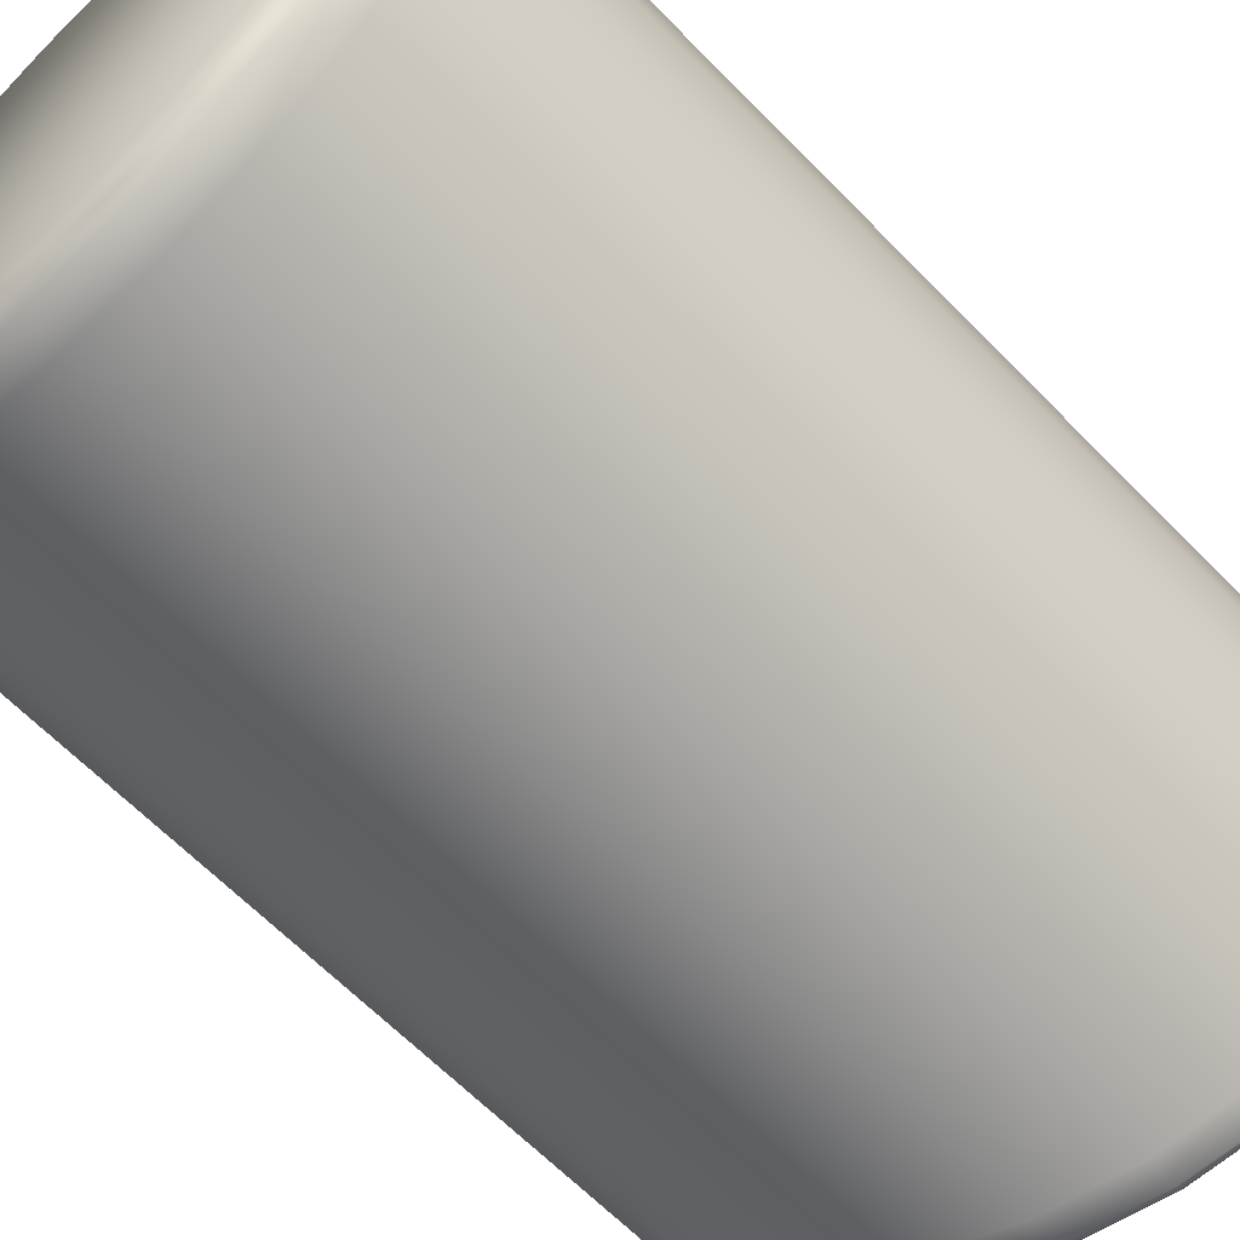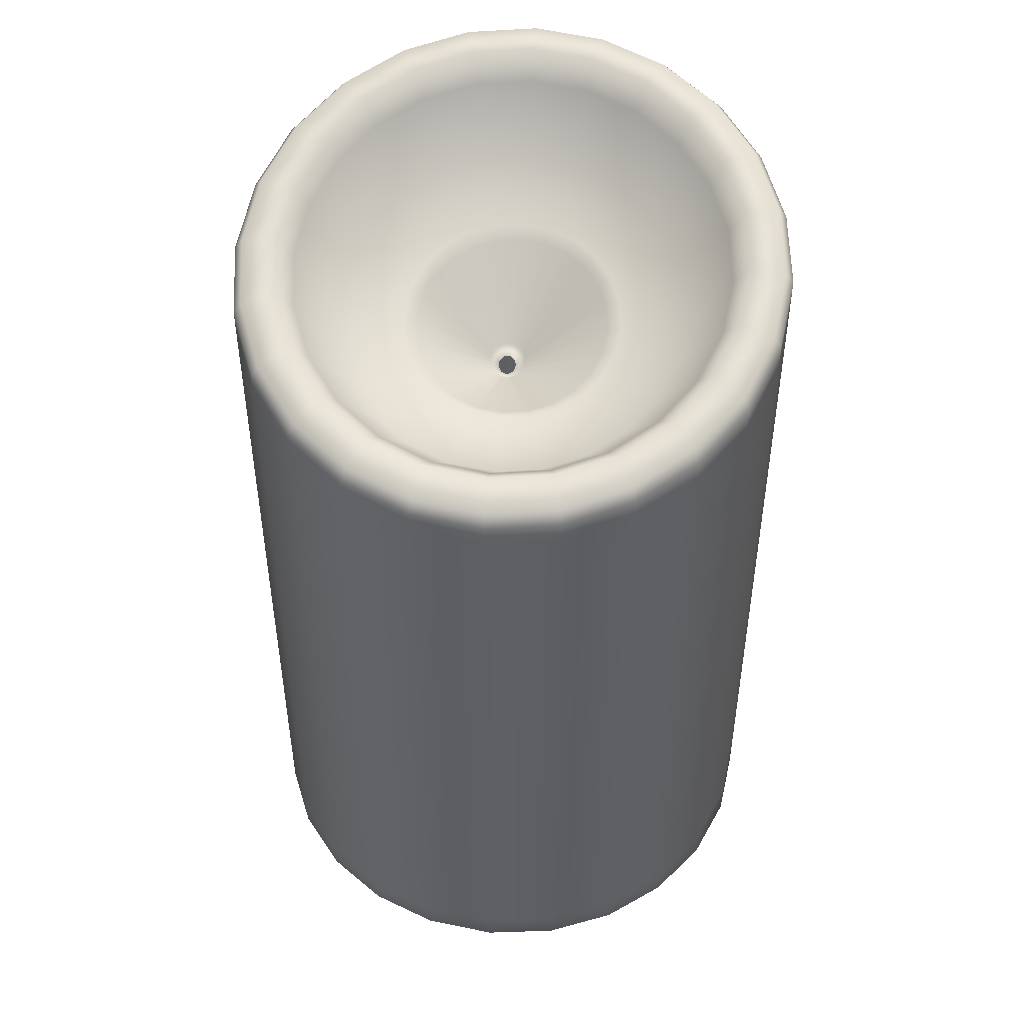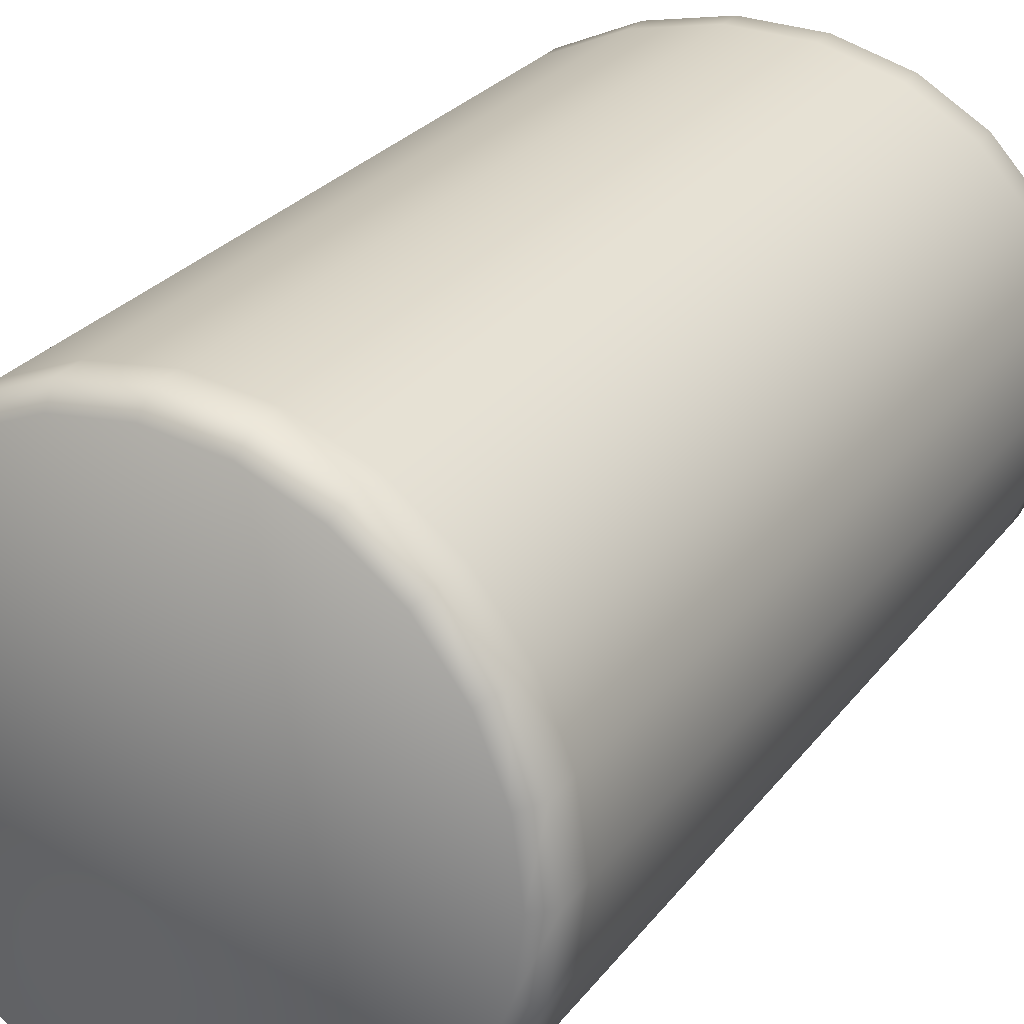
<metadata>
{"format":"obj","ext":"obj","renderer":"f3d","projection":"perspective","resolution":1024,"background":"white","views":[{"elev":-63.1,"azim":-136.1,"up":"+Y"},{"elev":47.8,"azim":95.4,"up":"+Z"},{"elev":26.9,"azim":-151.0,"up":"+Y"}]}
</metadata>
<code>
o MeshCylinder_0_GeomSubset_0
v 0 0.01581 0.02831
v -0.004094 0.01527 0.02954
v -0.00791 0.01369 0.03069
v -0.01119 0.01118 0.03167
v -0.0137 0.007903 0.03243
v -0.01528 0.004091 0.03291
v -0.01582 0 0.03307
v -0.01528 -0.004091 0.03291
v -0.0137 -0.007903 0.03243
v -0.01119 -0.01118 0.03167
v -0.00791 -0.01369 0.03069
v -0.004094 -0.01527 0.02954
v 0 -0.01581 0.02831
v 0.004094 -0.01527 0.02707
v 0.00791 -0.01369 0.02592
v 0.01119 -0.01118 0.02493
v 0.0137 -0.007903 0.02418
v 0.01528 -0.004091 0.0237
v 0.01582 0 0.02354
v 0.01528 0.004091 0.0237
v 0.0137 0.007903 0.02418
v 0.01119 0.01118 0.02493
v 0.00791 0.01369 0.02592
v 0.004094 0.01527 0.02707
v 0 0.02147 0.03519
v -0.005561 0.02074 0.03687
v -0.01074 0.01859 0.03843
v -0.01519 0.01518 0.03977
v -0.01861 0.01073 0.0408
v -0.02075 0.005556 0.04144
v -0.02149 0 0.04166
v -0.02075 -0.005556 0.04144
v -0.01861 -0.01073 0.0408
v -0.01519 -0.01518 0.03977
v -0.01074 -0.01859 0.03843
v -0.005561 -0.02074 0.03687
v 0 -0.02147 0.03519
v 0.005561 -0.02074 0.03352
v 0.01074 -0.01859 0.03196
v 0.01519 -0.01518 0.03062
v 0.01861 -0.01073 0.02959
v 0.02075 -0.005556 0.02894
v 0.02149 0 0.02872
v 0.02075 0.005556 0.02894
v 0.01861 0.01073 0.02959
v 0.01519 0.01518 0.03062
v 0.01074 0.01859 0.03196
v 0.005561 0.02074 0.03352
v 0 0.0197 0.03338
v -0.005103 0.01903 0.03492
v -0.009859 0.01706 0.03635
v -0.01394 0.01393 0.03758
v -0.01708 0.00985 0.03852
v -0.01905 0.005099 0.03911
v -0.01972 0 0.03932
v -0.01905 -0.005099 0.03911
v -0.01708 -0.00985 0.03852
v -0.01394 -0.01393 0.03758
v -0.009859 -0.01706 0.03635
v -0.005103 -0.01903 0.03492
v 0 -0.0197 0.03338
v 0.005103 -0.01903 0.03184
v 0.009859 -0.01706 0.03041
v 0.01394 -0.01393 0.02918
v 0.01708 -0.00985 0.02823
v 0.01905 -0.005099 0.02764
v 0.01972 0 0.02744
v 0.01905 0.005099 0.02764
v 0.01708 0.00985 0.02823
v 0.01394 0.01393 0.02918
v 0.009859 0.01706 0.03041
v 0.005103 0.01903 0.03184
v 0 0.0235 -0.04012
v 0 0.025 -0.03863
v -0.006082 0.0227 -0.04012
v -0.006471 0.02415 -0.03863
v -0.01175 0.02035 -0.04012
v -0.0125 0.02165 -0.03863
v -0.01662 0.01662 -0.04012
v -0.01768 0.01768 -0.03863
v -0.02035 0.01175 -0.04012
v -0.02165 0.0125 -0.03863
v -0.0227 0.006082 -0.04012
v -0.02415 0.00647 -0.03863
v -0.0235 0 -0.04012
v -0.025 0 -0.03863
v -0.0227 -0.006082 -0.04012
v -0.02415 -0.00647 -0.03863
v -0.02035 -0.01175 -0.04012
v -0.02165 -0.0125 -0.03863
v -0.01662 -0.01662 -0.04012
v -0.01768 -0.01768 -0.03863
v -0.01175 -0.02035 -0.04012
v -0.0125 -0.02165 -0.03863
v -0.006082 -0.0227 -0.04012
v -0.006471 -0.02415 -0.03863
v 0 -0.0235 -0.04012
v 0 -0.025 -0.03863
v 0.006082 -0.0227 -0.04012
v 0.006471 -0.02415 -0.03863
v 0.01175 -0.02035 -0.04012
v 0.0125 -0.02165 -0.03863
v 0.01662 -0.01662 -0.04012
v 0.01768 -0.01768 -0.03863
v 0.02035 -0.01175 -0.04012
v 0.02165 -0.0125 -0.03863
v 0.0227 -0.006082 -0.04012
v 0.02415 -0.00647 -0.03863
v 0.0235 0 -0.04012
v 0.025 0 -0.03863
v 0.0227 0.006082 -0.04012
v 0.02415 0.00647 -0.03863
v 0.02035 0.01175 -0.04012
v 0.02165 0.0125 -0.03863
v 0.01662 0.01662 -0.04012
v 0.01768 0.01768 -0.03863
v 0.01175 0.02035 -0.04012
v 0.0125 0.02165 -0.03863
v 0.006082 0.0227 -0.04012
v 0.006471 0.02415 -0.03863
v -0.006303 0.0235 0.03653
v -0.006476 0.02415 0.03576
v 0 0.025 0.03381
v 0 0.02433 0.03463
v -0.01218 0.02107 0.0383
v -0.01251 0.02165 0.03757
v -0.01722 0.01721 0.03982
v -0.01769 0.01768 0.03913
v -0.02109 0.01217 0.04098
v -0.02167 0.0125 0.04033
v -0.02353 0.006298 0.04172
v -0.02417 0.00647 0.04109
v -0.02435 0 0.04197
v -0.02502 0 0.04134
v -0.02353 -0.006298 0.04172
v -0.02417 -0.00647 0.04109
v -0.02109 -0.01217 0.04098
v -0.02167 -0.0125 0.04033
v -0.01722 -0.01721 0.03982
v -0.01769 -0.01768 0.03913
v -0.01218 -0.02107 0.0383
v -0.01251 -0.02165 0.03757
v -0.006303 -0.0235 0.03653
v -0.006476 -0.02415 0.03576
v 0 -0.02433 0.03463
v 0 -0.025 0.03381
v 0.006303 -0.0235 0.03273
v 0.006476 -0.02415 0.03186
v 0.01218 -0.02107 0.03096
v 0.01251 -0.02165 0.03004
v 0.01722 -0.01721 0.02944
v 0.01769 -0.01768 0.02848
v 0.02109 -0.01217 0.02828
v 0.02167 -0.0125 0.02728
v 0.02353 -0.006298 0.02754
v 0.02417 -0.00647 0.02652
v 0.02435 0 0.02729
v 0.02502 0 0.02627
v 0.02353 0.006298 0.02754
v 0.02417 0.00647 0.02652
v 0.02109 0.01217 0.02828
v 0.02167 0.0125 0.02728
v 0.01722 0.01721 0.02944
v 0.01769 0.01768 0.02848
v 0.01218 0.02107 0.03096
v 0.01251 0.02165 0.03004
v 0.006303 0.0235 0.03273
v 0.006476 0.02415 0.03186
v 0.000127 0.000342 0.02187
v 0.000336 0.000382 0.02171
v -5.6e-05 0.000232 0.02201
v -0.000196 7.8e-05 0.02211
v -0.000286 -9.3e-05 0.02218
v -0.000333 -0.000258 0.02222
v -0.000348 -0.000413 0.02223
v -0.000333 -0.000569 0.02222
v -0.000286 -0.000734 0.02218
v -0.000196 -0.000905 0.02211
v -5.6e-05 -0.001059 0.02201
v 0.000127 -0.001169 0.02187
v 0.000336 -0.001209 0.02171
v 0.000545 -0.001169 0.02156
v 0.000729 -0.001059 0.02142
v 0.000868 -0.000905 0.02131
v 0.000958 -0.000734 0.02124
v 0.001006 -0.000569 0.02121
v 0.00102 -0.000413 0.0212
v 0.001006 -0.000258 0.02121
v 0.000958 -9.3e-05 0.02124
v 0.000868 7.8e-05 0.02131
v 0.000729 0.000232 0.02142
v 0.000545 0.000342 0.02156
v -0.002416 0.009011 0.02765
v 0 0.009328 0.02692
v -0.004668 0.008079 0.02832
v -0.006602 0.006596 0.02891
v -0.008086 0.004664 0.02935
v -0.009018 0.002414 0.02964
v -0.009336 0 0.02973
v -0.009018 -0.002414 0.02964
v -0.008086 -0.004664 0.02935
v -0.006602 -0.006596 0.02891
v -0.004668 -0.008079 0.02832
v -0.002416 -0.00901 0.02765
v 0 -0.009328 0.02692
v 0.002416 -0.00901 0.02619
v 0.004668 -0.008079 0.02551
v 0.006602 -0.006596 0.02493
v 0.008086 -0.004664 0.02448
v 0.009018 -0.002414 0.0242
v 0.009336 0 0.02411
v 0.009018 0.002414 0.0242
v 0.008086 0.004664 0.02448
v 0.006602 0.006596 0.02493
v 0.004668 0.008079 0.02551
v 0.002416 0.009011 0.02619
v -0.00259 -0.009657 0.02784
v 0 -0.009998 0.02706
v -0.008666 0.004999 0.02967
v -0.009665 0.002588 0.02997
v 0.009665 0.002588 0.02415
v 0.008666 0.004999 0.02445
v 0.00259 -0.009657 0.02628
v -0.01001 0 0.03008
v 0.007076 0.00707 0.02493
v 0.005003 -0.008658 0.02556
v -0.009665 -0.002588 0.02997
v 0.005003 0.008658 0.02556
v 0.007076 -0.00707 0.02493
v -0.008666 -0.004999 0.02967
v 0.00259 0.009657 0.02628
v 0 0.009998 0.02706
v -0.00259 0.009657 0.02784
v 0.008666 -0.004999 0.02445
v -0.007076 -0.00707 0.02919
v -0.005003 0.008658 0.02857
v 0.009665 -0.002588 0.02415
v -0.005003 -0.008658 0.02857
v -0.007076 0.00707 0.02919
v 0.01001 0 0.02405
v 0 0.008806 0.02658
v -0.002282 0.008505 0.02727
v -0.004406 0.007622 0.02791
v -0.006229 0.006219 0.02846
v -0.007625 0.004394 0.02888
v -0.008502 0.002274 0.02915
v -0.008801 0 0.02924
v -0.008502 -0.002274 0.02915
v -0.007625 -0.004394 0.02888
v -0.006229 -0.006219 0.02846
v -0.004406 -0.007622 0.02791
v -0.002282 -0.008505 0.02727
v 0 -0.008806 0.02658
v 0.002282 -0.008505 0.02589
v 0.004406 -0.007622 0.02524
v 0.006229 -0.006219 0.02469
v 0.007625 -0.004394 0.02427
v 0.008502 -0.002274 0.024
v 0.008801 0 0.02391
v 0.008502 0.002274 0.024
v 0.007625 0.004394 0.02427
v 0.006229 0.006219 0.02469
v 0.004406 0.007622 0.02524
v 0.002282 0.008505 0.02589
v 0.001578 0.000342 0.03776
v 0.001788 0.000382 0.0376
v 0.001395 0.000232 0.0379
v 0.001256 7.8e-05 0.038
v 0.001165 -9.3e-05 0.03807
v 0.001118 -0.000258 0.03811
v 0.001104 -0.000413 0.03812
v 0.001118 -0.000569 0.03811
v 0.001165 -0.000734 0.03807
v 0.001256 -0.000905 0.038
v 0.001395 -0.001059 0.0379
v 0.001578 -0.001169 0.03776
v 0.001788 -0.001209 0.0376
v 0.001997 -0.001169 0.03745
v 0.00218 -0.001059 0.03731
v 0.002319 -0.000905 0.0372
v 0.00241 -0.000734 0.03714
v 0.002457 -0.000569 0.0371
v 0.002471 -0.000413 0.03709
v 0.002457 -0.000258 0.0371
v 0.00241 -9.3e-05 0.03714
v 0.002319 7.8e-05 0.0372
v 0.00218 0.000232 0.03731
v 0.001997 0.000342 0.03745
v -0.000348 -0.000413 0.02864
v -0.000333 -0.000569 0.02863
v 0.000868 7.8e-05 0.02772
v 0.000729 0.000232 0.02783
v 0.000729 -0.001059 0.02783
v 0.000868 -0.000905 0.02772
v -0.000286 -0.000734 0.02859
v 0.000545 0.000342 0.02797
v 0.000336 0.000382 0.02813
v 0.000127 0.000342 0.02828
v 0.000958 -0.000734 0.02766
v -0.000196 -0.000905 0.02852
v -5.6e-05 0.000232 0.02842
v 0.001006 -0.000569 0.02762
v -5.6e-05 -0.001059 0.02842
v -0.000196 7.8e-05 0.02852
v 0.00102 -0.000413 0.02761
v 0.000127 -0.001169 0.02828
v -0.000286 -9.3e-05 0.02859
v 0.001006 -0.000258 0.02762
v 0.000336 -0.001209 0.02813
v -0.000333 -0.000258 0.02863
v 0.000958 -9.3e-05 0.02766
v 0.000545 -0.001169 0.02797
v 0.000301 0.001266 0.02222
v -0.000126 0.001199 0.02244
v -0.000513 0.001008 0.02263
v -0.000829 0.000722 0.02278
v -0.001057 0.000379 0.02288
v -0.001191 8e-06 0.02294
v -0.001235 -0.00037 0.02296
v -0.001191 -0.000748 0.02294
v -0.001057 -0.001119 0.02288
v -0.000829 -0.001463 0.02278
v -0.000513 -0.001748 0.02263
v -0.000126 -0.001939 0.02244
v 0.000301 -0.002006 0.02222
v 0.000728 -0.001939 0.02201
v 0.001115 -0.001748 0.02182
v 0.001431 -0.001463 0.02167
v 0.001658 -0.001119 0.02156
v 0.001793 -0.000748 0.0215
v 0.001837 -0.00037 0.02148
v 0.001793 8e-06 0.0215
v 0.001658 0.000379 0.02156
v 0.001431 0.000722 0.02167
v 0.001115 0.001008 0.02182
v 0.000728 0.001199 0.02201
v -0.006471 0.02415 -0.03581
v -0.0125 0.02165 -0.03575
v 0 0.025 -0.03589
v 0.006471 0.02415 -0.03596
v -0.01768 0.01768 -0.03569
v -0.02165 0.0125 -0.03564
v -0.02415 0.00647 -0.03561
v -0.025 0 -0.0356
v -0.02415 -0.00647 -0.03561
v -0.02165 -0.0125 -0.03564
v -0.01768 -0.01768 -0.03569
v -0.0125 -0.02165 -0.03575
v -0.006471 -0.02415 -0.03581
v 0 -0.025 -0.03589
v 0.006471 -0.02415 -0.03596
v 0.0125 -0.02165 -0.03603
v 0.01768 -0.01768 -0.03609
v 0.02165 -0.0125 -0.03614
v 0.02415 -0.00647 -0.03616
v 0.025 0 -0.03617
v 0.02415 0.00647 -0.03616
v 0.02165 0.0125 -0.03614
v 0.01768 0.01768 -0.03609
v 0.0125 0.02165 -0.03603
v -0.006476 0.02415 0.03344
v 0 0.025 0.03155
v 0.006476 0.02415 0.02966
v -0.01251 0.02165 0.03521
v -0.01769 0.01768 0.03672
v -0.02167 0.0125 0.03788
v -0.02417 0.00647 0.03861
v -0.02502 0 0.03886
v -0.02417 -0.00647 0.03861
v -0.02167 -0.0125 0.03788
v -0.01769 -0.01768 0.03672
v -0.01251 -0.02165 0.03521
v -0.006476 -0.02415 0.03344
v 0 -0.025 0.03155
v 0.006476 -0.02415 0.02966
v 0.01251 -0.02165 0.0279
v 0.01769 -0.01768 0.02639
v 0.02167 -0.0125 0.02523
v 0.02417 -0.00647 0.0245
v 0.02502 0 0.02425
v 0.02417 0.00647 0.0245
v 0.02167 0.0125 0.02523
v 0.01769 0.01768 0.02639
v 0.01251 0.02165 0.0279
f 364 126 128 365
f 27 28 127 125
f 28 29 129 127
f 29 30 131 129
f 30 31 133 131
f 31 32 135 133
f 32 33 137 135
f 33 34 139 137
f 34 35 141 139
f 35 36 143 141
f 36 37 145 143
f 37 38 147 145
f 38 39 149 147
f 39 40 151 149
f 40 41 153 151
f 41 42 155 153
f 42 43 157 155
f 43 44 159 157
f 44 45 161 159
f 45 46 163 161
f 46 47 165 163
f 47 48 167 165
f 218 217 204 205
f 26 27 125 121
f 48 25 124 167
f 361 122 126 364
f 362 123 122 361
f 365 128 130 366
f 366 130 132 367
f 367 132 134 368
f 368 134 136 369
f 369 136 138 370
f 370 138 140 371
f 371 140 142 372
f 372 142 144 373
f 373 144 146 374
f 374 146 148 375
f 375 148 150 376
f 376 150 152 377
f 377 152 154 378
f 378 154 156 379
f 379 156 158 380
f 380 158 160 381
f 381 160 162 382
f 382 162 164 383
f 383 164 166 384
f 384 166 168 363
f 363 168 123 362
f 72 49 25 48
f 71 72 48 47
f 70 71 47 46
f 69 70 46 45
f 68 69 45 44
f 67 68 44 43
f 66 67 43 42
f 65 66 42 41
f 64 65 41 40
f 63 64 40 39
f 62 63 39 38
f 61 62 38 37
f 60 61 37 36
f 59 60 36 35
f 58 59 35 34
f 57 58 34 33
f 56 57 33 32
f 55 56 32 31
f 54 55 31 30
f 53 54 30 29
f 52 53 29 28
f 51 52 28 27
f 50 51 27 26
f 49 50 26 25
f 1 2 50 49
f 2 3 51 50
f 3 4 52 51
f 4 5 53 52
f 5 6 54 53
f 6 7 55 54
f 7 8 56 55
f 8 9 57 56
f 9 10 58 57
f 10 11 59 58
f 11 12 60 59
f 12 13 61 60
f 13 14 62 61
f 14 15 63 62
f 15 16 64 63
f 16 17 65 64
f 17 18 66 65
f 18 19 67 66
f 19 20 68 67
f 20 21 69 68
f 21 22 70 69
f 22 23 71 70
f 23 24 72 71
f 24 1 49 72
f 74 76 75 73
f 76 78 77 75
f 78 80 79 77
f 80 82 81 79
f 82 84 83 81
f 84 86 85 83
f 86 88 87 85
f 88 90 89 87
f 90 92 91 89
f 92 94 93 91
f 94 96 95 93
f 96 98 97 95
f 98 100 99 97
f 100 102 101 99
f 102 104 103 101
f 104 106 105 103
f 106 108 107 105
f 108 110 109 107
f 110 112 111 109
f 112 114 113 111
f 114 116 115 113
f 116 118 117 115
f 118 120 119 117
f 120 74 73 119
f 73 75 77 79 81 83 85 87 89 91 93 95 97 99 101 103 105 107 109 111 113 115 117 119
f 122 123 124 121
f 126 122 121 125
f 128 126 125 127
f 130 128 127 129
f 132 130 129 131
f 134 132 131 133
f 136 134 133 135
f 138 136 135 137
f 140 138 137 139
f 142 140 139 141
f 144 142 141 143
f 146 144 143 145
f 148 146 145 147
f 150 148 147 149
f 152 150 149 151
f 154 152 151 153
f 156 154 153 155
f 158 156 155 157
f 160 158 157 159
f 162 160 159 161
f 164 162 161 163
f 166 164 163 165
f 168 166 165 167
f 123 168 167 124
f 25 26 121 124
f 220 219 197 198
f 222 221 212 213
f 223 218 205 206
f 224 220 198 199
f 225 222 213 214
f 226 223 206 207
f 227 224 199 200
f 228 225 214 215
f 229 226 207 208
f 230 227 200 201
f 231 228 215 216
f 233 232 194 193
f 234 229 208 209
f 235 230 201 202
f 232 231 216 194
f 236 233 193 195
f 237 234 209 210
f 238 235 202 203
f 239 236 195 196
f 240 237 210 211
f 217 238 203 204
f 219 239 196 197
f 221 240 211 212
f 241 242 193 194
f 242 243 195 193
f 243 244 196 195
f 244 245 197 196
f 245 246 198 197
f 246 247 199 198
f 247 248 200 199
f 248 249 201 200
f 249 250 202 201
f 250 251 203 202
f 251 252 204 203
f 252 253 205 204
f 253 254 206 205
f 254 255 207 206
f 255 256 208 207
f 256 257 209 208
f 257 258 210 209
f 258 259 211 210
f 259 260 212 211
f 260 261 213 212
f 261 262 214 213
f 262 263 215 214
f 263 264 216 215
f 264 241 194 216
f 20 19 240 221
f 5 4 239 219
f 12 11 238 217
f 19 18 237 240
f 4 3 236 239
f 11 10 235 238
f 18 17 234 237
f 3 2 233 236
f 1 24 231 232
f 10 9 230 235
f 17 16 229 234
f 2 1 232 233
f 24 23 228 231
f 9 8 227 230
f 16 15 226 229
f 23 22 225 228
f 8 7 224 227
f 15 14 223 226
f 22 21 222 225
f 7 6 220 224
f 14 13 218 223
f 21 20 221 222
f 6 5 219 220
f 13 12 217 218
f 336 313 241 264
f 335 336 264 263
f 334 335 263 262
f 333 334 262 261
f 332 333 261 260
f 331 332 260 259
f 330 331 259 258
f 329 330 258 257
f 328 329 257 256
f 327 328 256 255
f 326 327 255 254
f 325 326 254 253
f 324 325 253 252
f 323 324 252 251
f 322 323 251 250
f 321 322 250 249
f 320 321 249 248
f 319 320 248 247
f 318 319 247 246
f 317 318 246 245
f 316 317 245 244
f 315 316 244 243
f 314 315 243 242
f 313 314 242 241
f 170 169 314 313
f 169 171 315 314
f 171 172 316 315
f 172 173 317 316
f 173 174 318 317
f 174 175 319 318
f 175 176 320 319
f 176 177 321 320
f 177 178 322 321
f 178 179 323 322
f 179 180 324 323
f 180 181 325 324
f 181 182 326 325
f 182 183 327 326
f 183 184 328 327
f 184 185 329 328
f 185 186 330 329
f 186 187 331 330
f 187 188 332 331
f 188 189 333 332
f 189 190 334 333
f 190 191 335 334
f 191 192 336 335
f 192 170 313 336
f 120 340 339 74
f 118 360 340 120
f 116 359 360 118
f 114 358 359 116
f 112 357 358 114
f 110 356 357 112
f 108 355 356 110
f 106 354 355 108
f 104 353 354 106
f 102 352 353 104
f 100 351 352 102
f 98 350 351 100
f 96 349 350 98
f 94 348 349 96
f 92 347 348 94
f 90 346 347 92
f 88 345 346 90
f 86 344 345 88
f 84 343 344 86
f 82 342 343 84
f 80 341 342 82
f 74 339 337 76
f 76 337 338 78
f 78 338 341 80
f 340 363 362 339
f 360 384 363 340
f 359 383 384 360
f 358 382 383 359
f 357 381 382 358
f 356 380 381 357
f 355 379 380 356
f 354 378 379 355
f 353 377 378 354
f 352 376 377 353
f 351 375 376 352
f 350 374 375 351
f 349 373 374 350
f 348 372 373 349
f 347 371 372 348
f 346 370 371 347
f 345 369 370 346
f 344 368 369 345
f 343 367 368 344
f 342 366 367 343
f 341 365 366 342
f 339 362 361 337
f 337 361 364 338
f 338 364 365 341

</code>
